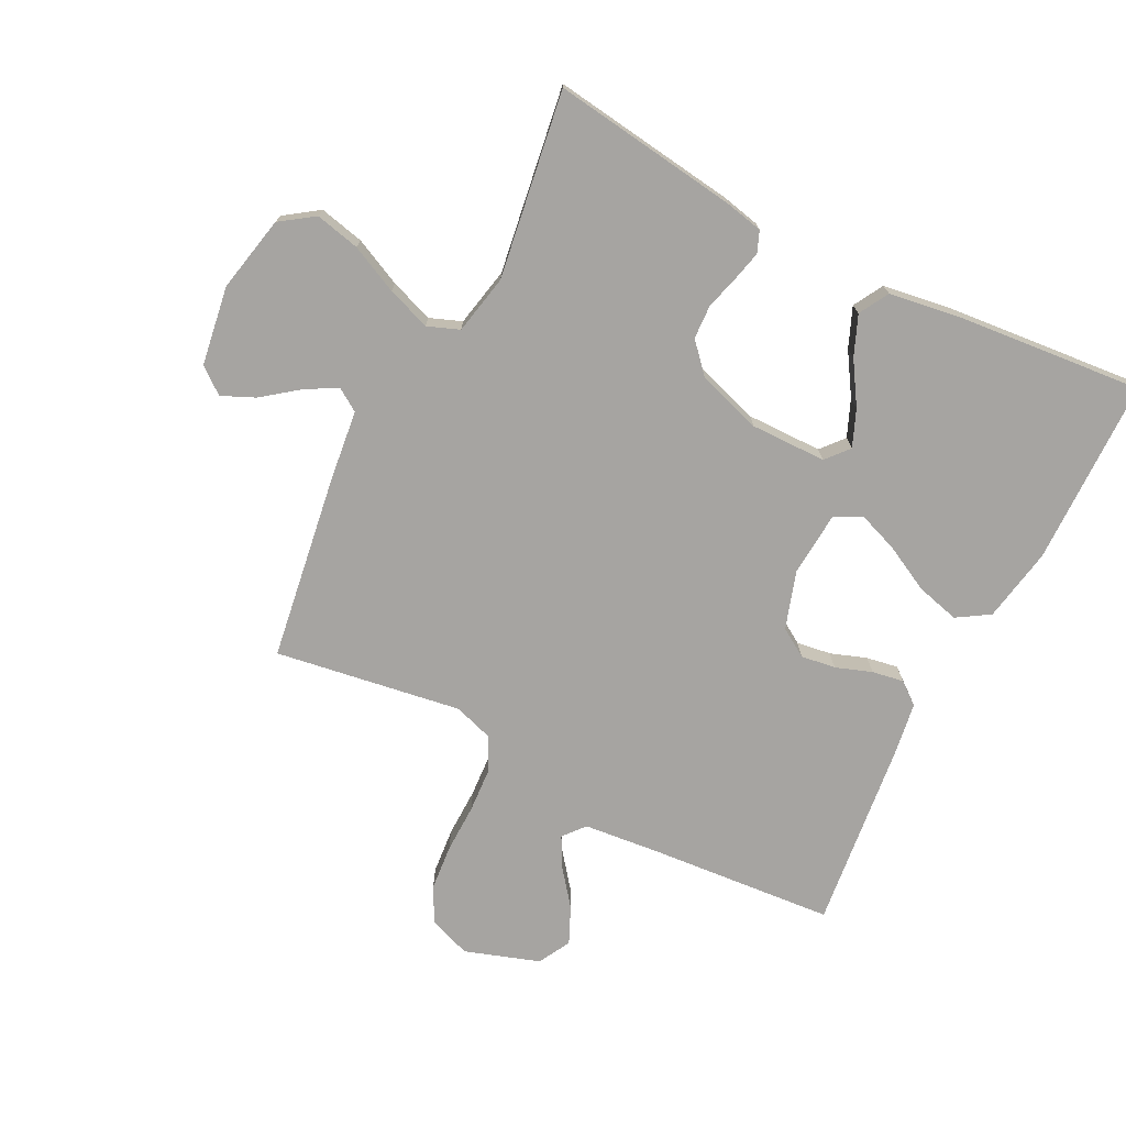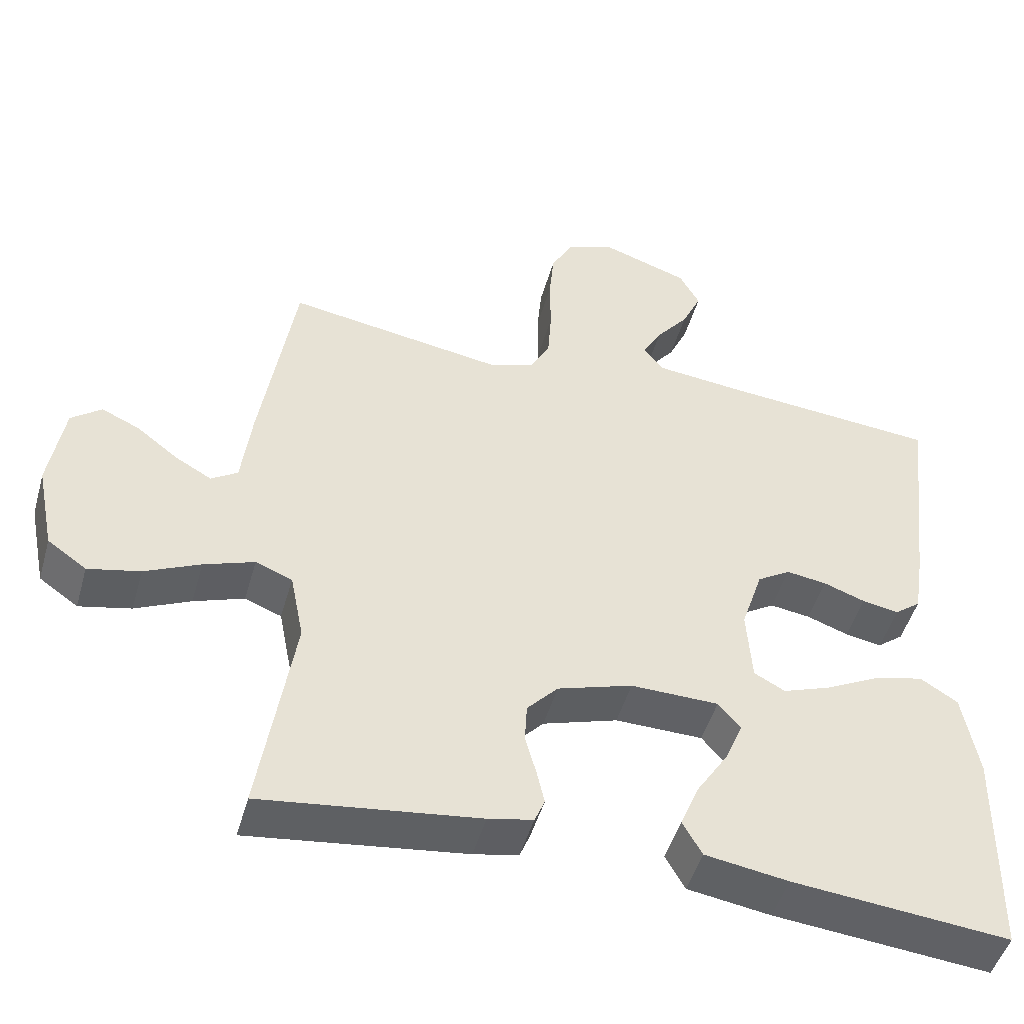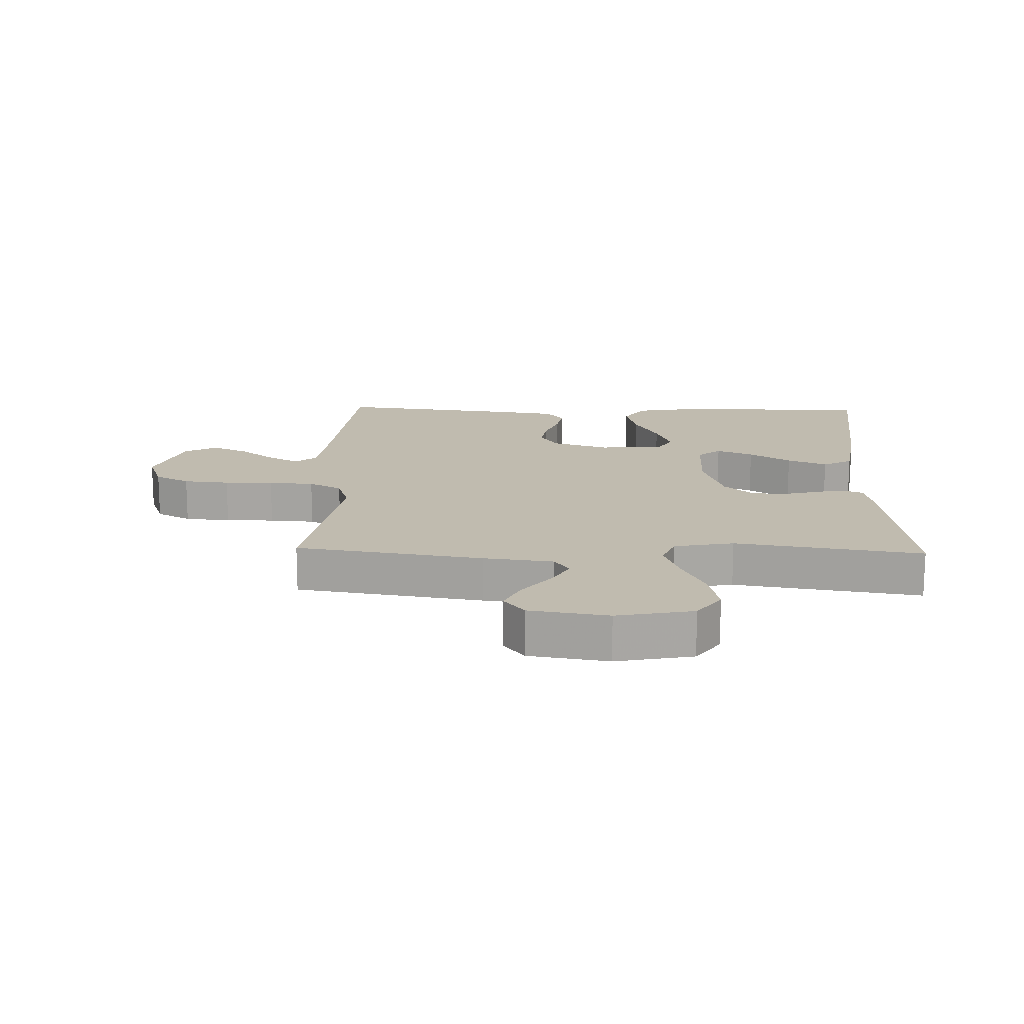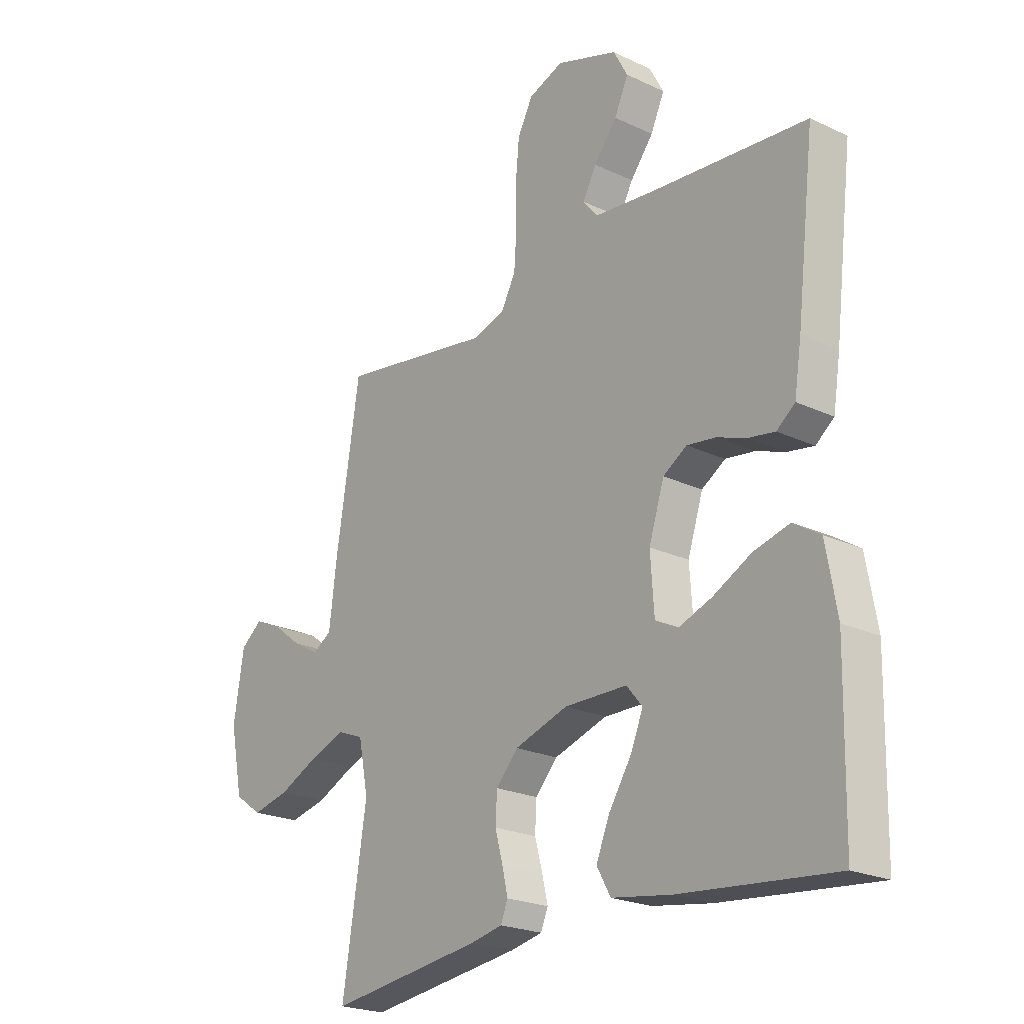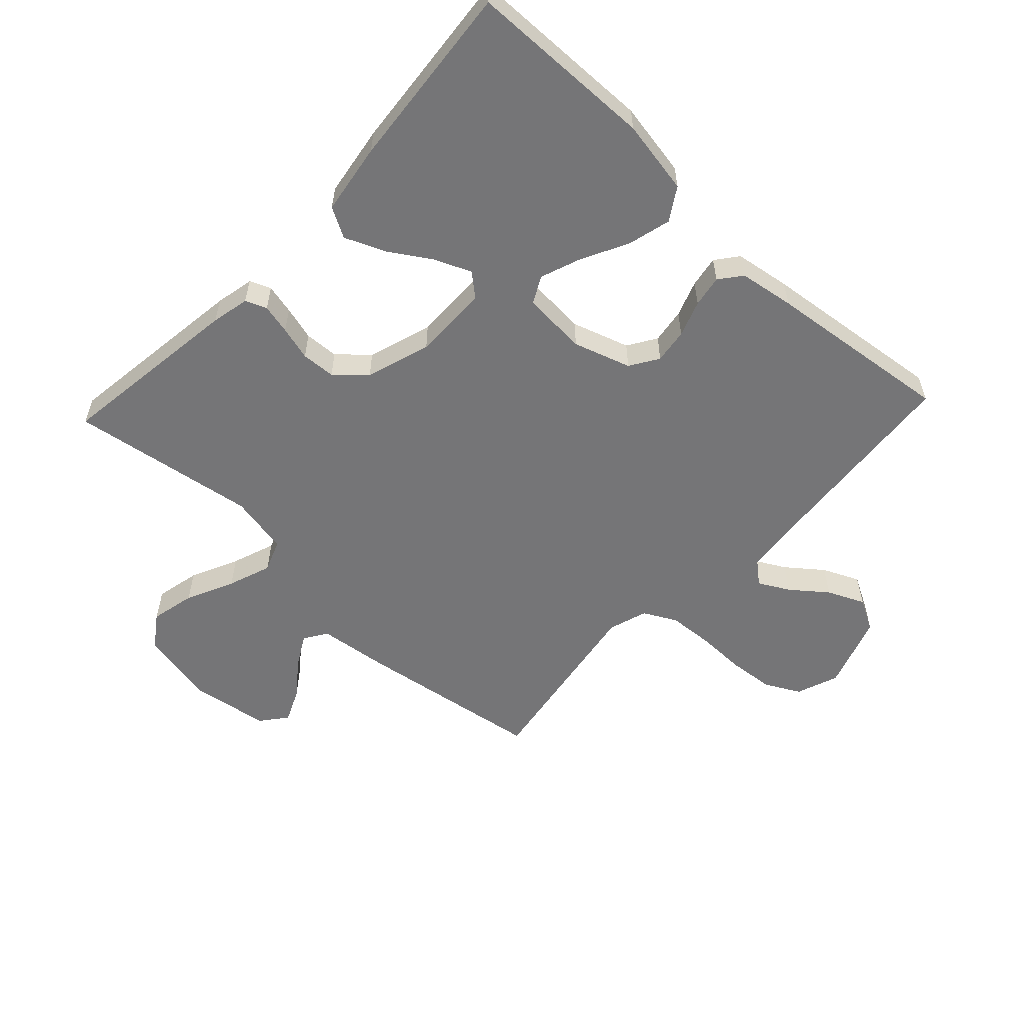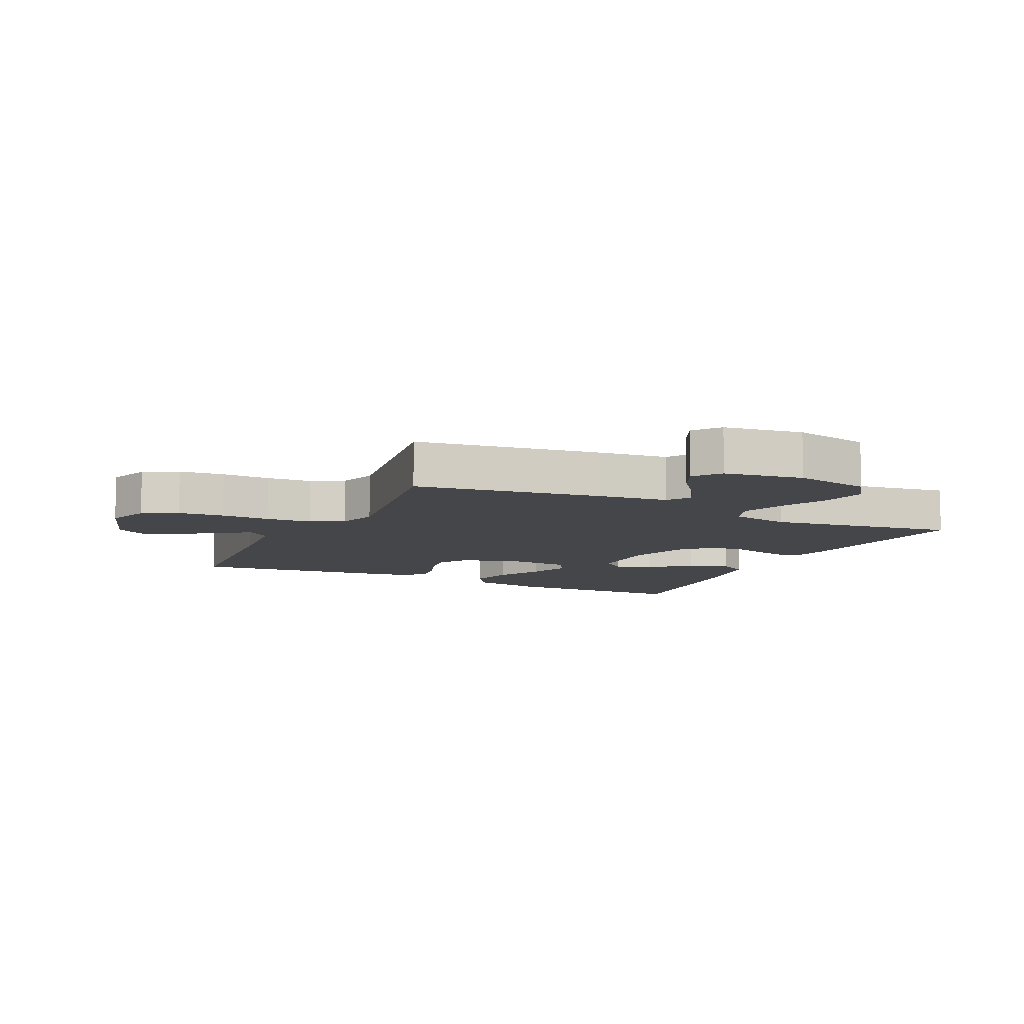
<metadata>
{"format":"obj","ext":"obj","renderer":"f3d","projection":"perspective","resolution":1024,"background":"white","views":[{"elev":-73.5,"azim":152.8,"up":"+Y"},{"elev":-48.4,"azim":164.3,"up":"+Z"},{"elev":15.9,"azim":91.8,"up":"+Y"},{"elev":-22.5,"azim":-129.1,"up":"+Z"},{"elev":-56.6,"azim":-133.2,"up":"+Y"},{"elev":-9.4,"azim":64.2,"up":"+Y"}]}
</metadata>
<code>
v -0.5 0.07 -0.5
v -0.506 0.07 -0.2
v -0.485 0.07 -0.08
v -0.433 0.07 -0.047
v -0.363 0.07 -0.065
v -0.289 0.07 -0.103
v -0.223 0.07 -0.127
v -0.18 0.07 -0.104
v -0.173 0.07 0
v -0.203 0.07 0.092
v -0.249 0.07 0.121
v -0.305 0.07 0.113
v -0.363 0.07 0.092
v -0.414 0.07 0.083
v -0.45 0.07 0.111
v -0.464 0.07 0.2
v -0.5 0.07 0.5
v -0.2 0.07 0.526
v -0.078 0.07 0.539
v -0.049 0.07 0.574
v -0.076 0.07 0.623
v -0.121 0.07 0.68
v -0.148 0.07 0.739
v -0.12 0.07 0.791
v 0 0.07 0.832
v 0.068 0.07 0.807
v 0.098 0.07 0.751
v 0.105 0.07 0.677
v 0.104 0.07 0.598
v 0.109 0.07 0.525
v 0.137 0.07 0.472
v 0.2 0.07 0.452
v 0.5 0.07 0.5
v 0.547 0.07 0.2
v 0.561 0.07 0.087
v 0.598 0.07 0.063
v 0.649 0.07 0.092
v 0.706 0.07 0.136
v 0.759 0.07 0.16
v 0.801 0.07 0.127
v 0.821 0.07 0
v 0.796 0.07 -0.123
v 0.742 0.07 -0.161
v 0.67 0.07 -0.145
v 0.593 0.07 -0.109
v 0.523 0.07 -0.084
v 0.472 0.07 -0.104
v 0.453 0.07 -0.2
v 0.5 0.07 -0.5
v 0.2 0.07 -0.461
v 0.138 0.07 -0.448
v 0.124 0.07 -0.414
v 0.135 0.07 -0.366
v 0.15 0.07 -0.311
v 0.147 0.07 -0.256
v 0.104 0.07 -0.209
v 0 0.07 -0.176
v -0.122 0.07 -0.178
v -0.153 0.07 -0.215
v -0.128 0.07 -0.274
v -0.085 0.07 -0.341
v -0.058 0.07 -0.405
v -0.085 0.07 -0.453
v -0.2 0.07 -0.471
v -0.5 0 -0.5
v -0.506 0 -0.2
v -0.485 0 -0.08
v -0.433 0 -0.047
v -0.363 0 -0.065
v -0.289 0 -0.103
v -0.223 0 -0.127
v -0.18 0 -0.104
v -0.173 0 0
v -0.203 0 0.092
v -0.249 0 0.121
v -0.305 0 0.113
v -0.363 0 0.092
v -0.414 0 0.083
v -0.45 0 0.111
v -0.464 0 0.2
v -0.5 0 0.5
v -0.2 0 0.526
v -0.078 0 0.539
v -0.049 0 0.574
v -0.076 0 0.623
v -0.121 0 0.68
v -0.148 0 0.739
v -0.12 0 0.791
v 0 0 0.832
v 0.068 0 0.807
v 0.098 0 0.751
v 0.105 0 0.677
v 0.104 0 0.598
v 0.109 0 0.525
v 0.137 0 0.472
v 0.2 0 0.452
v 0.5 0 0.5
v 0.547 0 0.2
v 0.561 0 0.087
v 0.598 0 0.063
v 0.649 0 0.092
v 0.706 0 0.136
v 0.759 0 0.16
v 0.801 0 0.127
v 0.821 0 0
v 0.796 0 -0.123
v 0.742 0 -0.161
v 0.67 0 -0.145
v 0.593 0 -0.109
v 0.523 0 -0.084
v 0.472 0 -0.104
v 0.453 0 -0.2
v 0.5 0 -0.5
v 0.2 0 -0.461
v 0.138 0 -0.448
v 0.124 0 -0.414
v 0.135 0 -0.366
v 0.15 0 -0.311
v 0.147 0 -0.256
v 0.104 0 -0.209
v 0 0 -0.176
v -0.122 0 -0.178
v -0.153 0 -0.215
v -0.128 0 -0.274
v -0.085 0 -0.341
v -0.058 0 -0.405
v -0.085 0 -0.453
v -0.2 0 -0.471
f 60 61 62 63
f 59 60 63 64
f 51 52 53 54
f 49 50 51 54
f 48 49 54 55
f 47 48 55 56
f 42 43 44 45
f 42 45 46
f 41 42 46
f 40 41 46
f 37 38 39 40
f 36 37 40 46
f 35 36 46 47
f 32 33 34 35
f 31 32 35 47
f 26 27 28 29
f 26 29 30
f 25 26 30
f 24 25 30
f 21 22 23 24
f 20 21 24 30
f 19 20 30 31
f 15 16 17 18
f 12 13 14 15
f 11 12 15 18
f 10 11 18 19
f 3 4 5 6
f 3 6 7
f 2 3 7
f 59 64 1 2
f 58 59 2 7
f 57 58 7 8
f 56 57 8 9
f 19 31 47 56
f 9 10 19 56
f 127 126 125 124
f 128 127 124 123
f 118 117 116 115
f 118 115 114 113
f 119 118 113 112
f 120 119 112 111
f 109 108 107 106
f 110 109 106
f 110 106 105
f 110 105 104
f 104 103 102 101
f 110 104 101 100
f 111 110 100 99
f 99 98 97 96
f 111 99 96 95
f 93 92 91 90
f 94 93 90
f 94 90 89
f 94 89 88
f 88 87 86 85
f 94 88 85 84
f 95 94 84 83
f 82 81 80 79
f 79 78 77 76
f 82 79 76 75
f 83 82 75 74
f 70 69 68 67
f 71 70 67
f 71 67 66
f 66 65 128 123
f 71 66 123 122
f 72 71 122 121
f 73 72 121 120
f 120 111 95 83
f 120 83 74 73
f 1 65 66 2
f 2 66 67 3
f 3 67 68 4
f 4 68 69 5
f 5 69 70 6
f 6 70 71 7
f 7 71 72 8
f 8 72 73 9
f 9 73 74 10
f 10 74 75 11
f 11 75 76 12
f 12 76 77 13
f 13 77 78 14
f 14 78 79 15
f 15 79 80 16
f 16 80 81 17
f 17 81 82 18
f 18 82 83 19
f 19 83 84 20
f 20 84 85 21
f 21 85 86 22
f 22 86 87 23
f 23 87 88 24
f 24 88 89 25
f 25 89 90 26
f 26 90 91 27
f 27 91 92 28
f 28 92 93 29
f 29 93 94 30
f 30 94 95 31
f 31 95 96 32
f 32 96 97 33
f 33 97 98 34
f 34 98 99 35
f 35 99 100 36
f 36 100 101 37
f 37 101 102 38
f 38 102 103 39
f 39 103 104 40
f 40 104 105 41
f 41 105 106 42
f 42 106 107 43
f 43 107 108 44
f 44 108 109 45
f 45 109 110 46
f 46 110 111 47
f 47 111 112 48
f 48 112 113 49
f 49 113 114 50
f 50 114 115 51
f 51 115 116 52
f 52 116 117 53
f 53 117 118 54
f 54 118 119 55
f 55 119 120 56
f 56 120 121 57
f 57 121 122 58
f 58 122 123 59
f 59 123 124 60
f 60 124 125 61
f 61 125 126 62
f 62 126 127 63
f 63 127 128 64
f 64 128 65 1

</code>
